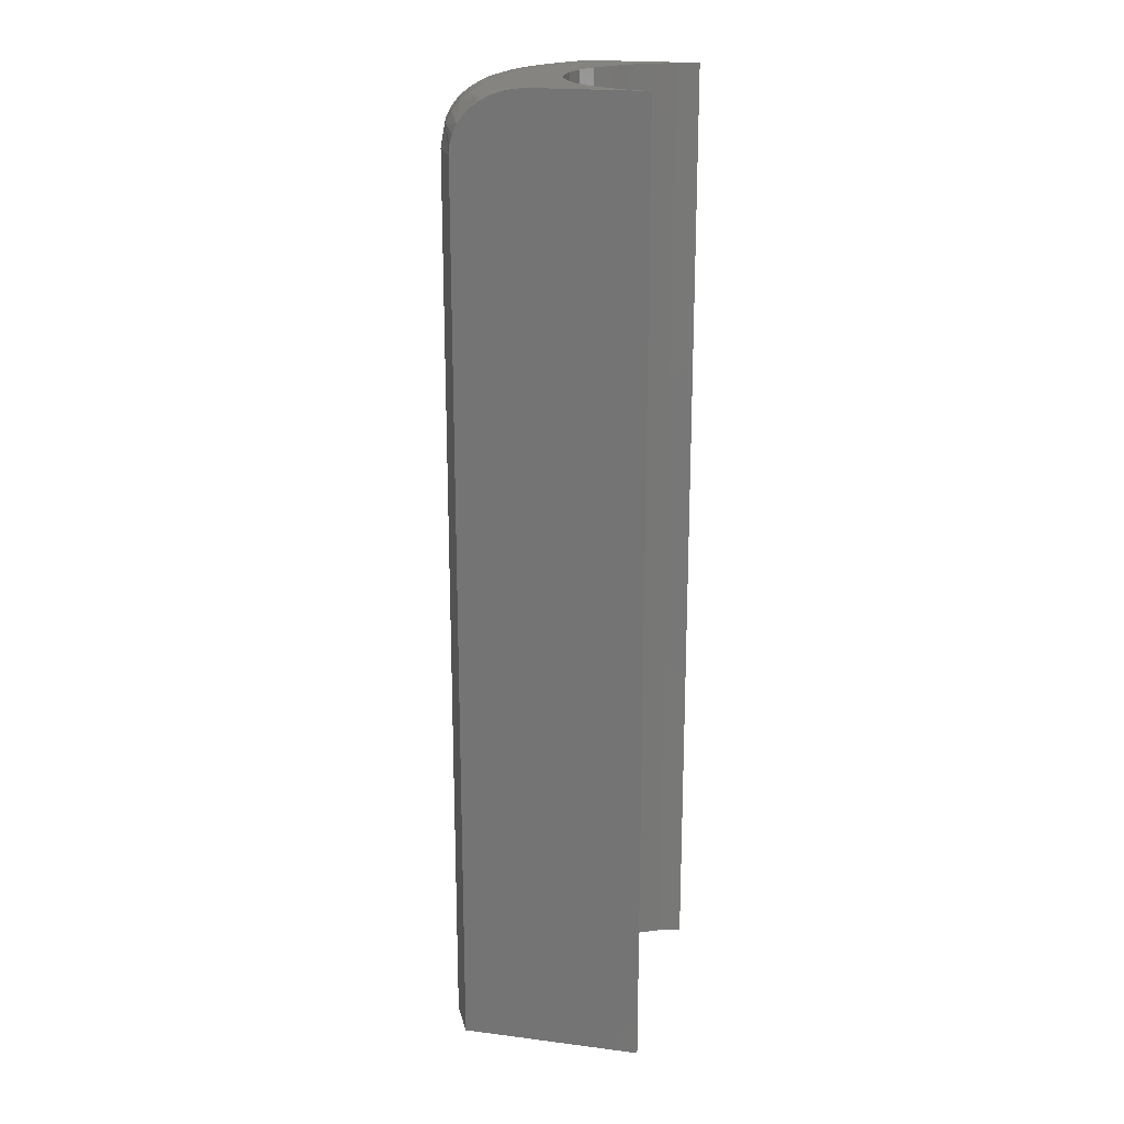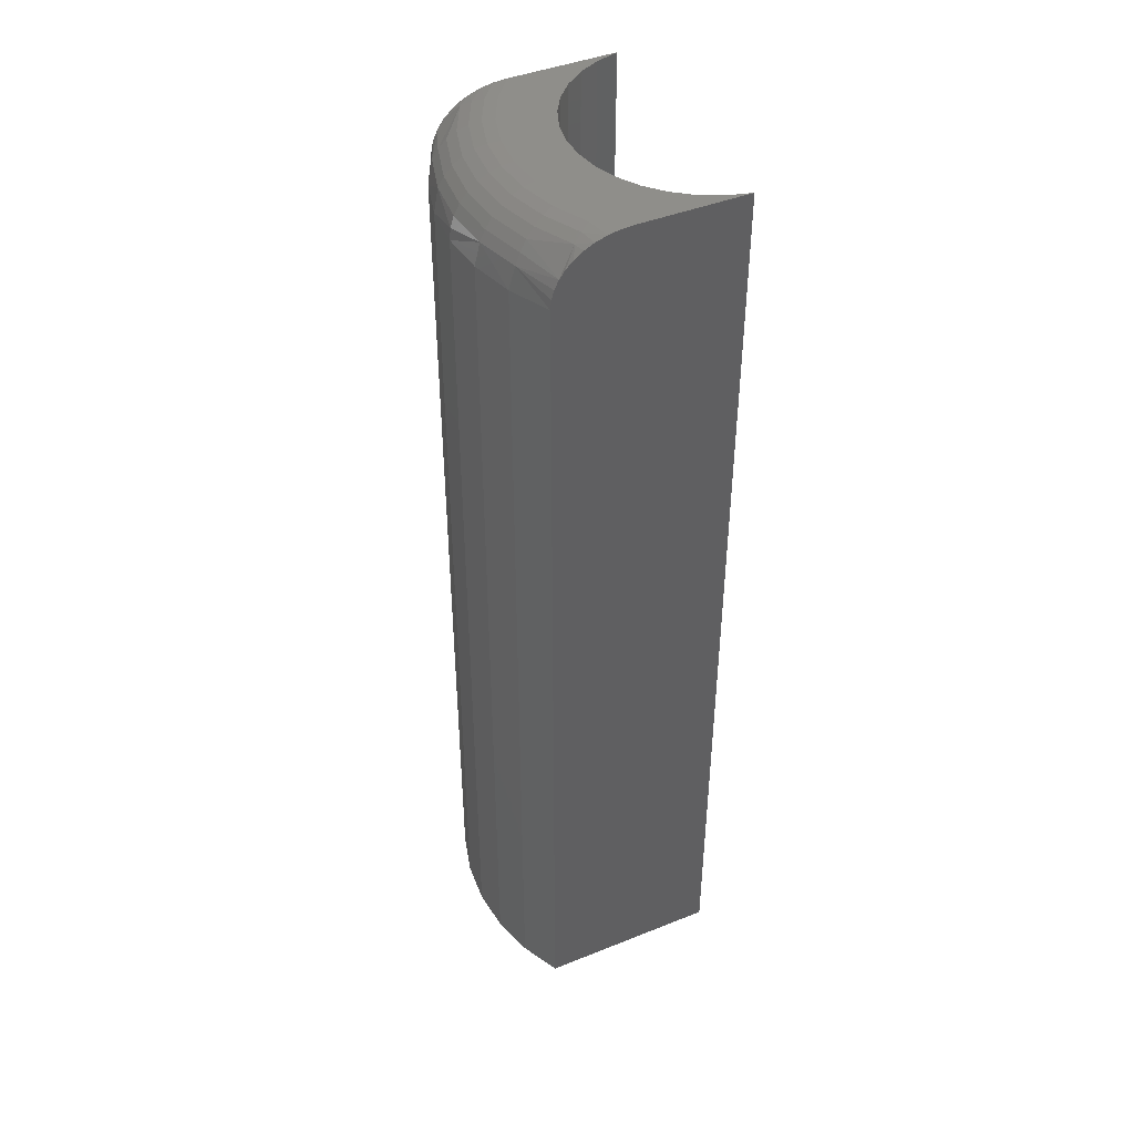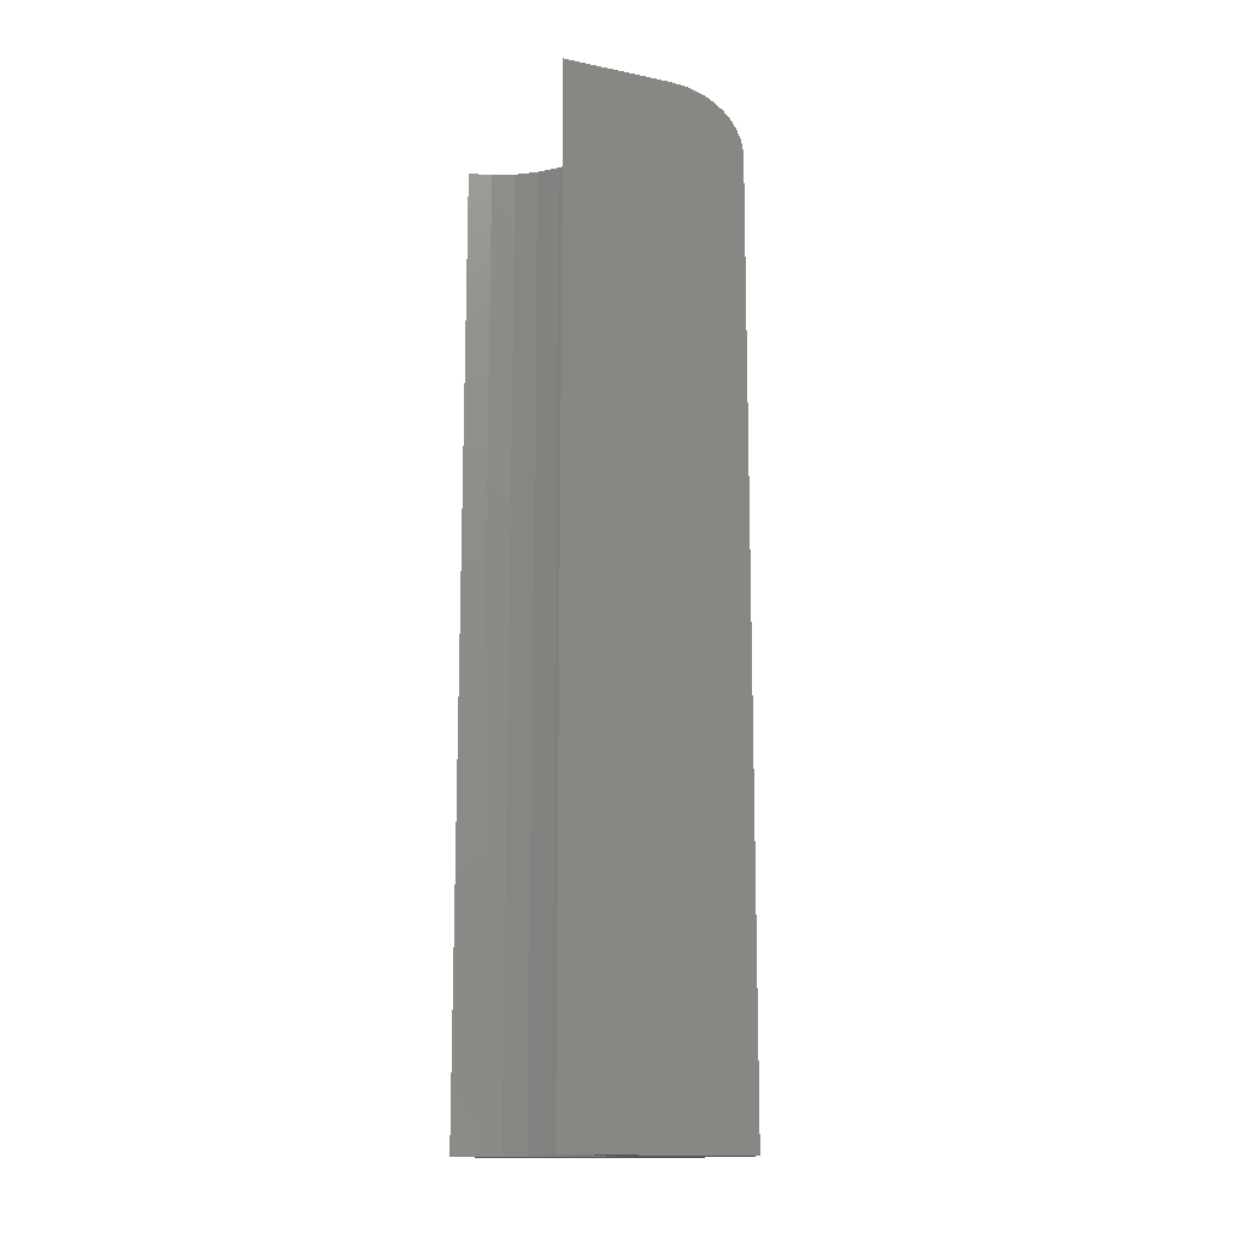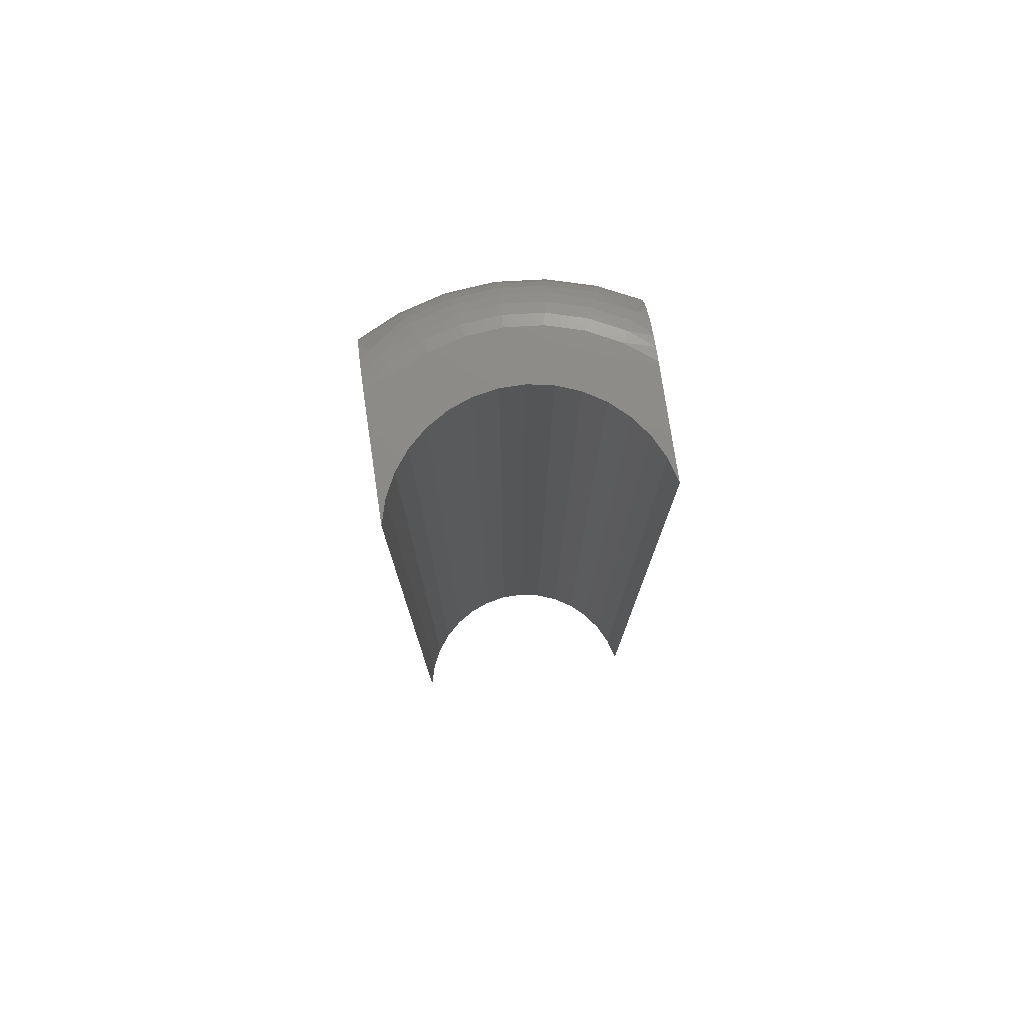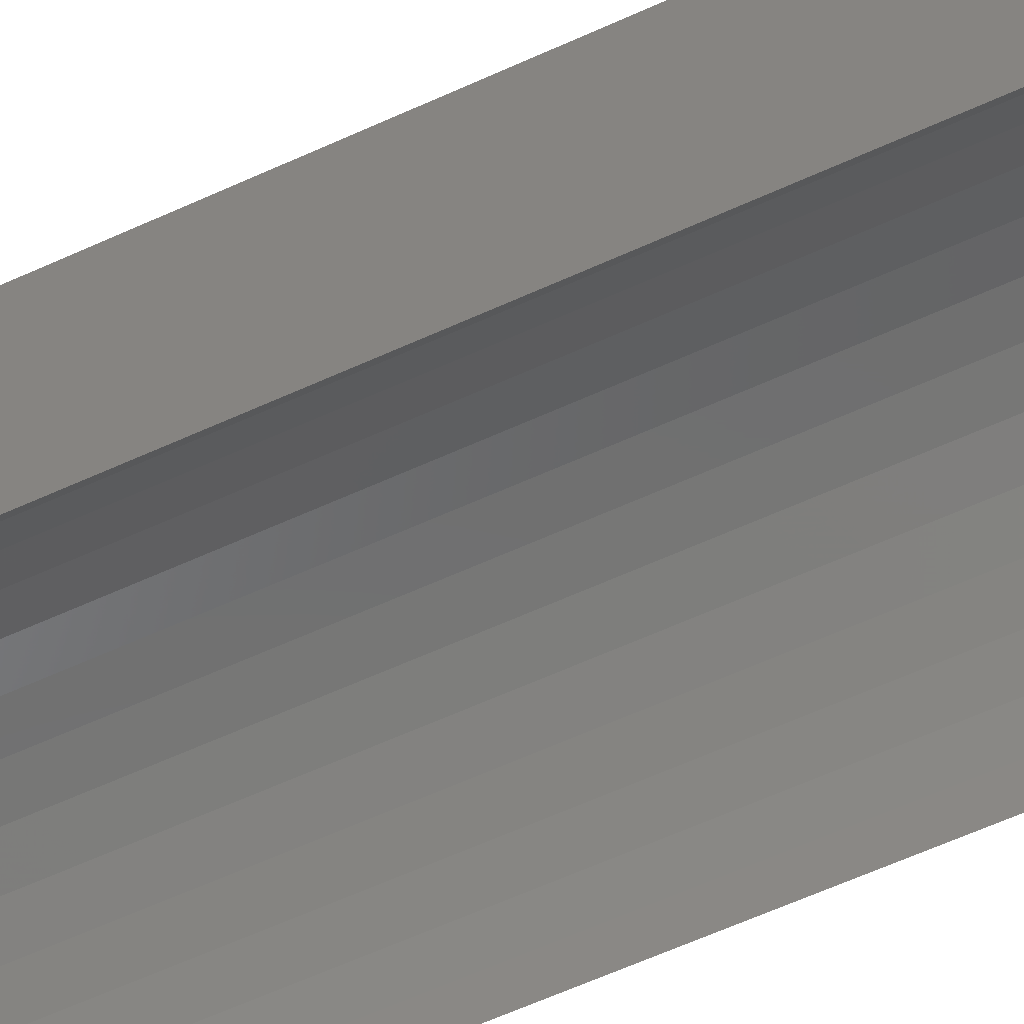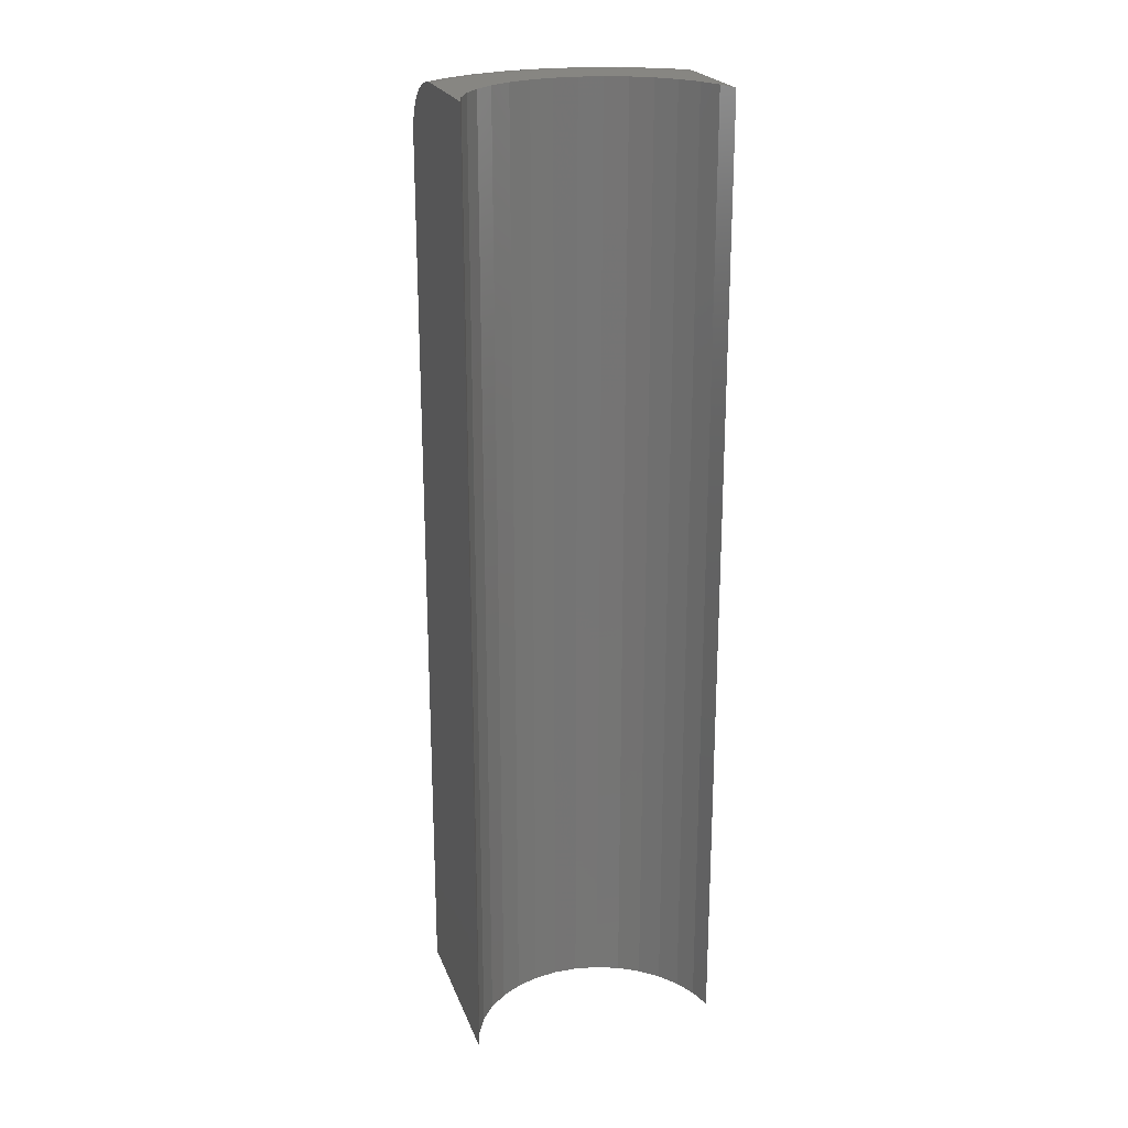
<metadata>
{"format":"stl","ext":"stl","renderer":"f3d","projection":"perspective","resolution":1024,"background":"white","views":[{"elev":19.9,"azim":103.2,"up":"+Y"},{"elev":43.6,"azim":64.8,"up":"+Y"},{"elev":-14.7,"azim":-113.8,"up":"+Y"},{"elev":76.7,"azim":171.6,"up":"+Y"},{"elev":-60.9,"azim":115.1,"up":"+Z"},{"elev":22.5,"azim":162.8,"up":"+Y"}]}
</metadata>
<code>
# stl→obj: 110 verts, 216 faces
v -0.003906 0.75 0.1376
v 0.02281 0.75 0.1351
v -0.03062 0.75 0.1351
v -0.05639 0.75 0.1277
v 0.04858 0.75 0.1277
v -0.08032 0.75 0.1155
v 0.07251 0.75 0.1155
v 0.09375 0.75 0.09912
v 0.09375 0.75 0.01562
v 0.08874 0.75 0.03327
v 0.08058 0.75 0.04969
v 0.06953 0.75 0.06433
v 0.05598 0.75 0.07669
v 0.04039 0.75 0.08635
v 0.02329 0.75 0.09298
v 0.005264 0.75 0.09635
v -0.01308 0.75 0.09635
v -0.1016 0.75 0.09912
v -0.0311 0.75 0.09298
v -0.0482 0.75 0.08635
v -0.0638 0.75 0.07669
v -0.07734 0.75 0.06433
v -0.08839 0.75 0.04969
v -0.09656 0.75 0.03327
v -0.1016 0.75 0.01562
v -0.1016 0.7476 0.1184
v -0.1016 0.7493 0.1096
v -0.1016 -4.286e-18 0.01562
v -0.1016 8.859e-18 0.1575
v -0.1016 0.7031 0.1575
v -0.1016 0.7105 0.1568
v -0.1016 0.7176 0.1548
v -0.1016 0.7244 0.1515
v -0.1016 0.7307 0.1469
v -0.1016 0.7362 0.1413
v -0.1016 0.741 0.1346
v -0.1016 0.7448 0.127
v -0.07082 0.7031 0.1723
v -0.07082 7.388e-18 0.1723
v -0.03791 0.7031 0.1814
v -0.03791 9.783e-18 0.1814
v -0.003906 0.7031 0.1845
v -0.003906 1.186e-17 0.1845
v 0.0301 0.7031 0.1814
v 0.0301 1.356e-17 0.1814
v 0.06301 0.7031 0.1723
v 0.06301 1.482e-17 0.1723
v 0.09375 0.7031 0.1575
v 0.09375 1.56e-17 0.1575
v 0.09375 0.7493 0.1096
v 0.09375 0.7476 0.1184
v 0.09375 0.7448 0.127
v 0.09375 0.741 0.1346
v 0.09375 0.7362 0.1413
v 0.09375 0.7307 0.1469
v 0.09375 0.7244 0.1515
v 0.09375 0.7176 0.1548
v 0.09375 0.7105 0.1568
v 0.09375 6.556e-18 0.01562
v 0.06447 0.7211 0.1679
v -0.07228 0.7211 0.1679
v 0.06074 0.7363 0.1585
v 0.06288 0.7292 0.1639
v 0.08642 0.7421 0.1375
v 0.03089 0.7211 0.1777
v -0.03871 0.7211 0.1777
v -0.003906 0.7123 0.1836
v -0.0899 0.7464 0.1307
v -0.08521 0.7491 0.1233
v 0.08209 0.7464 0.1307
v 0.07739 0.7491 0.1233
v -0.07069 0.7292 0.1639
v -0.09423 0.7421 0.1375
v -0.06855 0.7363 0.1585
v -0.06595 0.7421 0.1519
v 0.05194 0.7491 0.1362
v 0.05516 0.7464 0.1443
v 0.05813 0.7421 0.1519
v 0.02451 0.7491 0.1441
v 0.02616 0.7464 0.1527
v 0.02767 0.7421 0.1607
v 0.029 0.7363 0.1677
v 0.03008 0.7292 0.1734
v -0.003906 0.7491 0.1468
v -0.003906 0.7464 0.1556
v -0.003906 0.7421 0.1637
v -0.003906 0.7363 0.1708
v -0.003906 0.7292 0.1766
v -0.003906 0.7211 0.1809
v -0.03233 0.7491 0.1441
v -0.03397 0.7464 0.1527
v -0.03548 0.7421 0.1607
v -0.03681 0.7363 0.1677
v -0.0379 0.7292 0.1734
v -0.05975 0.7491 0.1362
v -0.06297 0.7464 0.1443
v -0.09656 -2.906e-18 0.03327
v -0.08839 -1.427e-18 0.04969
v -0.07734 1.006e-19 0.06433
v -0.0638 1.625e-18 0.07669
v -0.0482 3.093e-18 0.08635
v -0.0311 4.457e-18 0.09298
v -0.01308 5.668e-18 0.09635
v 0.005264 6.686e-18 0.09635
v 0.02329 7.476e-18 0.09298
v 0.04039 8.011e-18 0.08635
v 0.05598 8.274e-18 0.07669
v 0.06953 8.254e-18 0.06433
v 0.08058 7.953e-18 0.04969
v 0.08874 7.38e-18 0.03327
f 1 2 3
f 4 3 2
f 5 4 2
f 6 4 5
f 7 6 5
f 8 9 10
f 8 10 11
f 8 11 12
f 8 12 13
f 8 13 14
f 8 14 15
f 8 15 16
f 8 16 17
f 18 6 7
f 18 7 8
f 18 8 17
f 18 17 19
f 18 19 20
f 18 20 21
f 18 21 22
f 18 22 23
f 18 23 24
f 18 24 25
f 26 27 18
f 25 28 29
f 25 29 30
f 25 30 31
f 25 31 32
f 25 32 33
f 25 33 34
f 25 34 35
f 25 35 36
f 25 36 37
f 25 37 26
f 25 26 18
f 30 29 38
f 38 29 39
f 38 39 40
f 40 39 41
f 40 41 42
f 42 41 43
f 42 43 44
f 44 43 45
f 44 45 46
f 46 45 47
f 46 47 48
f 48 47 49
f 50 51 8
f 9 8 51
f 9 51 52
f 9 52 53
f 9 53 54
f 9 54 55
f 9 55 56
f 9 56 57
f 9 57 58
f 9 58 48
f 9 48 49
f 9 49 59
f 48 60 46
f 48 58 60
f 30 61 31
f 30 38 61
f 62 63 56
f 62 56 64
f 56 55 64
f 60 58 57
f 65 44 46
f 66 38 40
f 66 40 67
f 61 32 31
f 37 68 26
f 26 68 69
f 26 69 27
f 27 69 6
f 18 27 6
f 64 55 54
f 64 54 53
f 64 53 52
f 64 52 70
f 52 51 70
f 71 70 51
f 51 50 71
f 7 71 50
f 8 7 50
f 60 57 56
f 60 56 63
f 42 44 65
f 67 42 65
f 40 42 67
f 33 32 61
f 61 72 33
f 73 68 37
f 73 37 36
f 73 36 35
f 73 35 34
f 73 34 33
f 73 33 72
f 73 72 74
f 73 74 75
f 7 5 71
f 71 5 76
f 71 76 70
f 70 76 77
f 70 77 64
f 64 77 78
f 64 78 62
f 5 2 76
f 76 2 79
f 76 79 77
f 77 79 80
f 77 80 78
f 78 80 81
f 78 81 62
f 62 81 82
f 62 82 63
f 63 82 83
f 63 83 60
f 60 83 65
f 60 65 46
f 2 1 79
f 79 1 84
f 79 84 80
f 80 84 85
f 80 85 81
f 81 85 86
f 81 86 82
f 82 86 87
f 82 87 83
f 83 87 88
f 83 88 65
f 65 88 89
f 65 89 67
f 1 3 84
f 84 3 90
f 84 90 85
f 85 90 91
f 85 91 86
f 86 91 92
f 86 92 87
f 87 92 93
f 87 93 88
f 88 93 94
f 88 94 89
f 89 94 66
f 89 66 67
f 3 4 90
f 90 4 95
f 90 95 91
f 91 95 96
f 91 96 92
f 92 96 75
f 92 75 93
f 93 75 74
f 93 74 94
f 94 74 72
f 94 72 66
f 66 72 61
f 66 61 38
f 73 75 68
f 68 75 96
f 68 96 69
f 69 96 95
f 69 95 6
f 6 95 4
f 41 45 43
f 45 41 39
f 45 39 47
f 29 28 97
f 29 97 98
f 29 98 99
f 29 99 100
f 29 100 101
f 29 101 102
f 29 102 103
f 29 103 49
f 29 49 47
f 29 47 39
f 49 103 104
f 49 104 105
f 49 105 106
f 49 106 107
f 49 107 108
f 49 108 109
f 49 109 110
f 49 110 59
f 17 102 19
f 19 102 101
f 19 101 20
f 20 101 100
f 20 100 21
f 21 100 99
f 21 99 22
f 22 99 98
f 22 98 23
f 23 98 97
f 23 97 24
f 24 97 28
f 24 28 25
f 102 17 103
f 103 17 16
f 103 16 104
f 104 16 15
f 104 15 105
f 105 15 14
f 105 14 106
f 106 14 13
f 106 13 107
f 107 13 12
f 107 12 108
f 108 12 11
f 108 11 109
f 109 11 10
f 109 10 110
f 110 10 9
f 110 9 59

</code>
